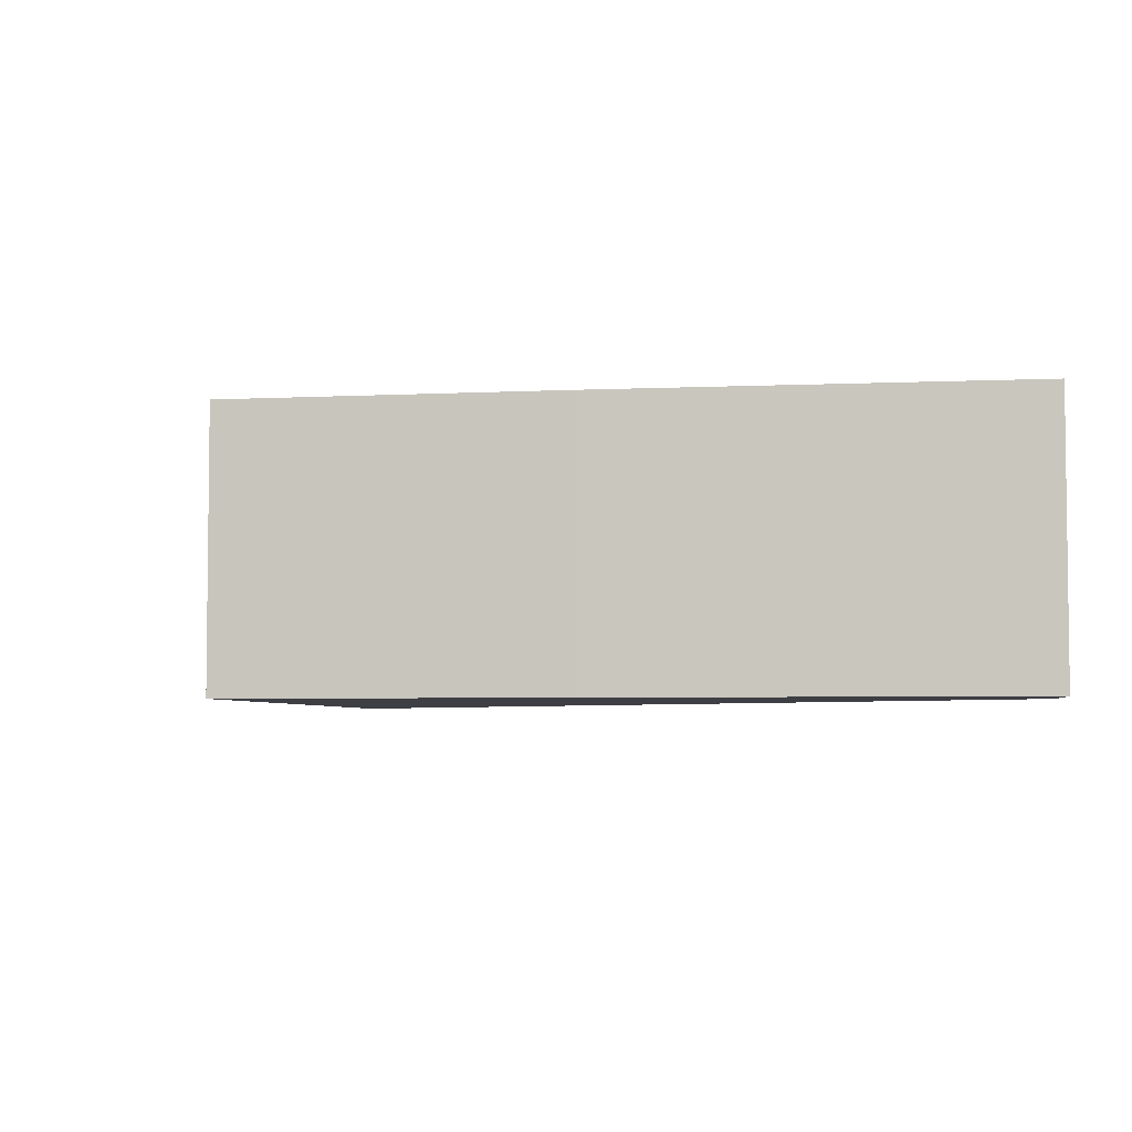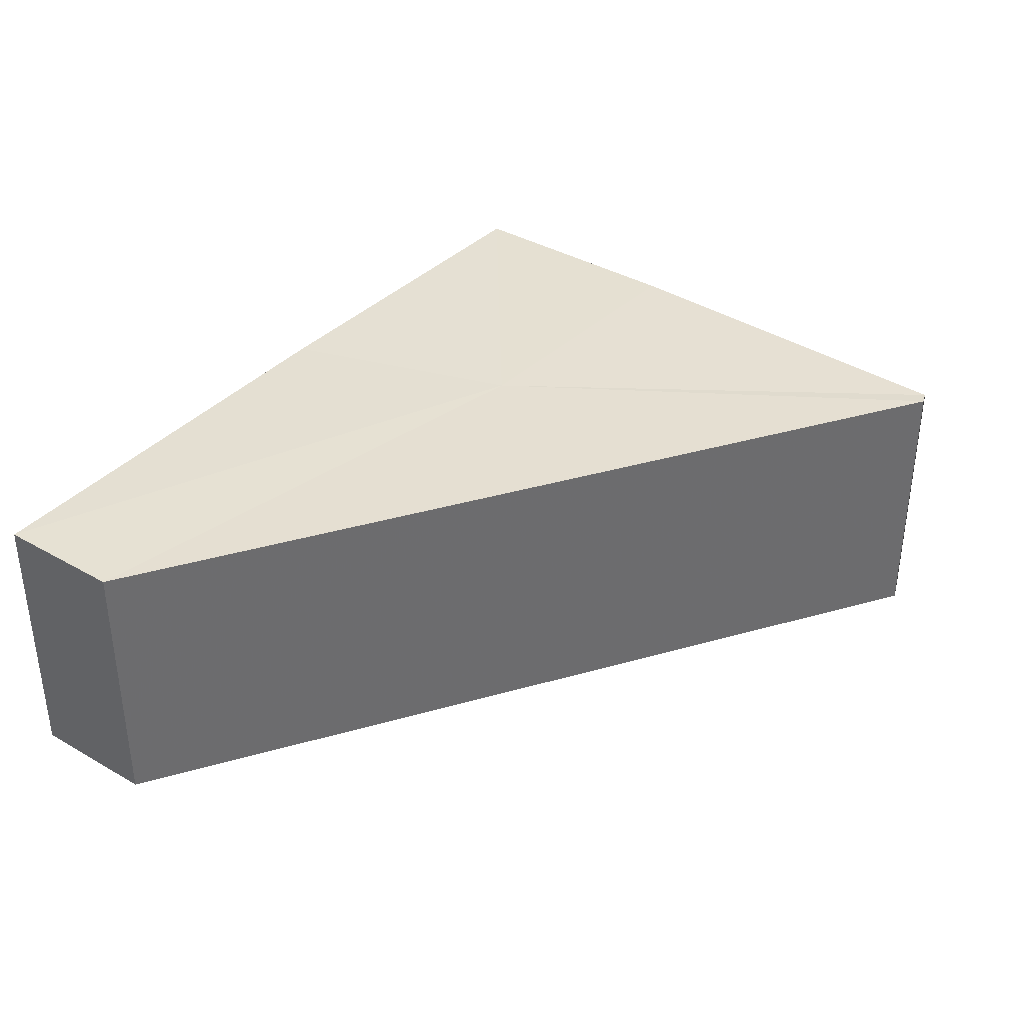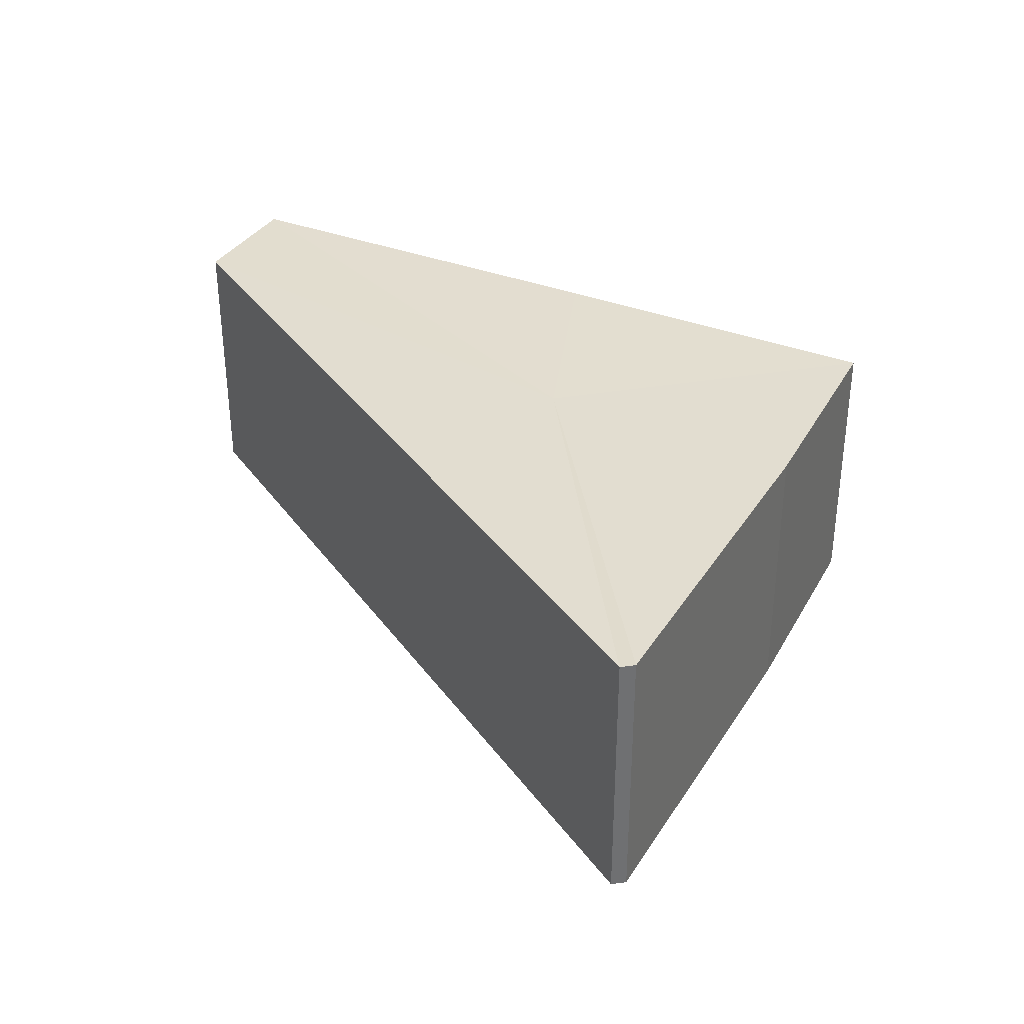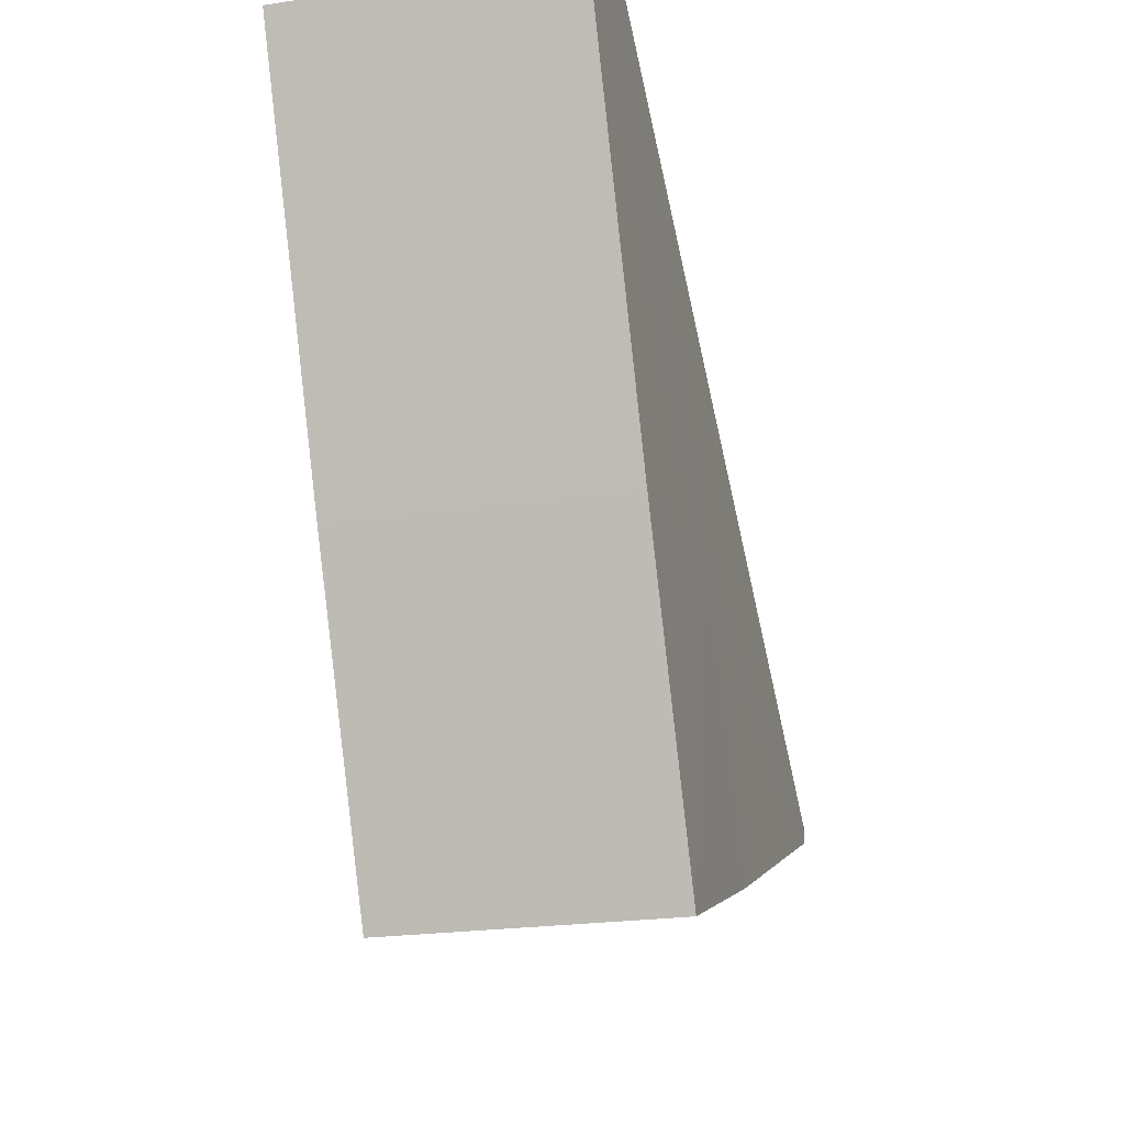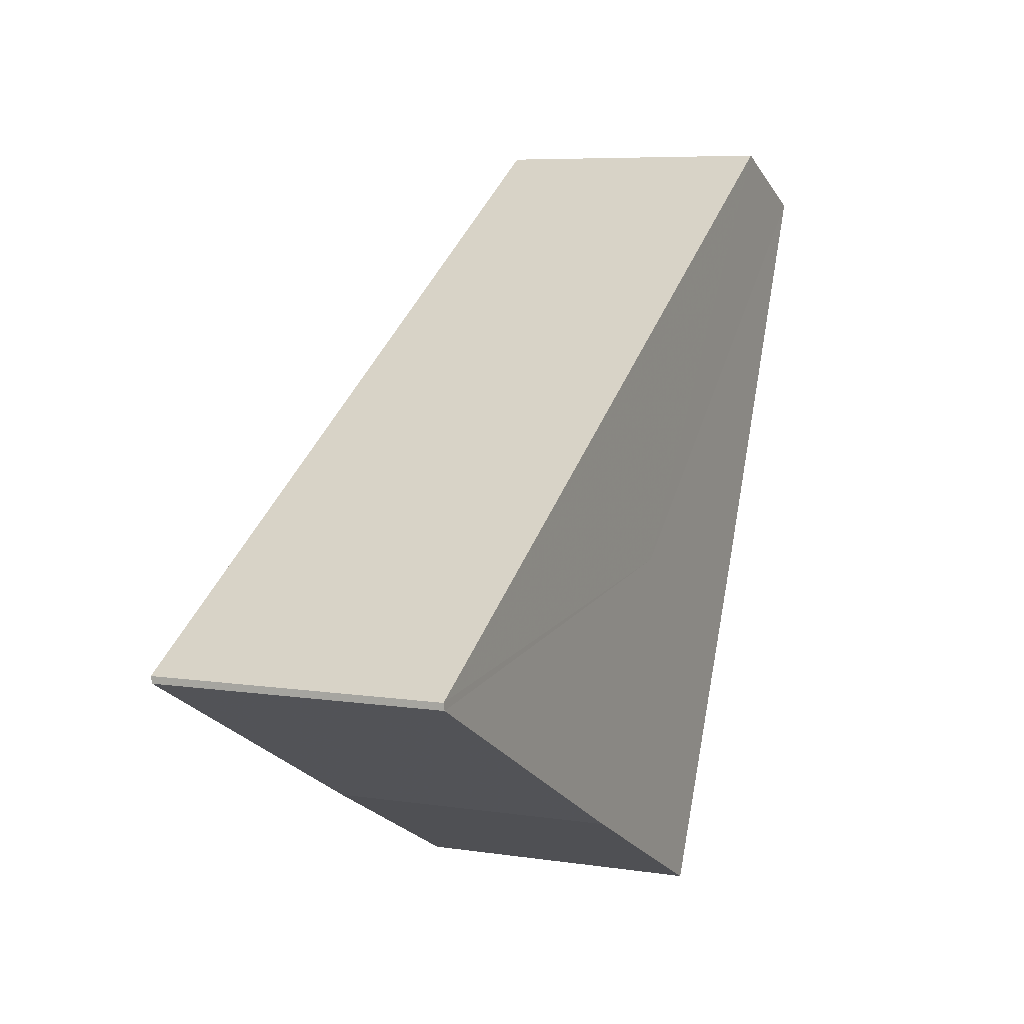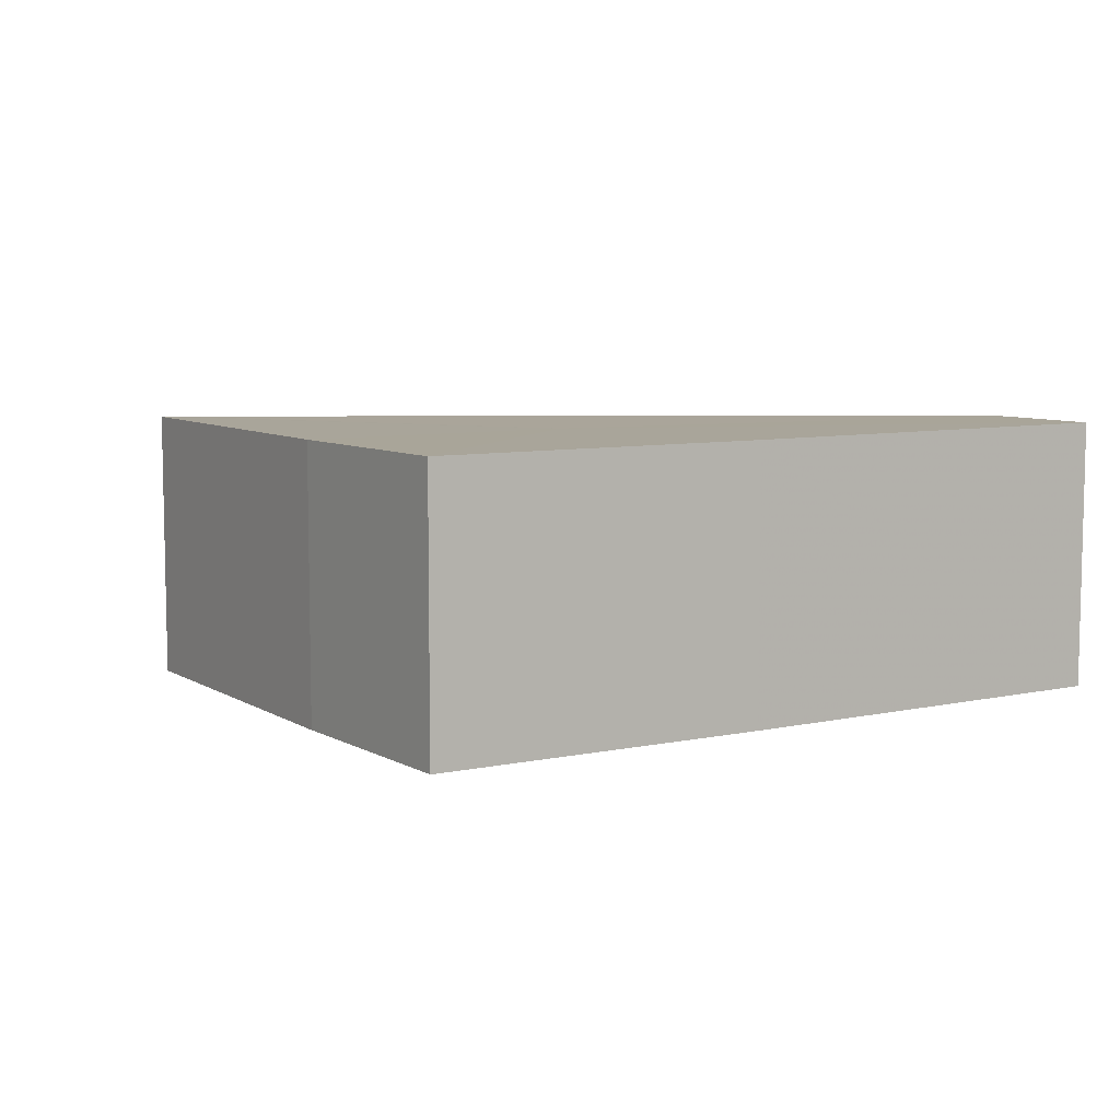
<metadata>
{"format":"obj","ext":"obj","renderer":"f3d","projection":"perspective","resolution":1024,"background":"white","views":[{"elev":-4.5,"azim":74.2,"up":"+Z"},{"elev":37.6,"azim":-166.7,"up":"+Z"},{"elev":35.3,"azim":-87.7,"up":"+Z"},{"elev":-25.8,"azim":105.1,"up":"+Y"},{"elev":3.9,"azim":-65.3,"up":"+Y"},{"elev":7.5,"azim":32.9,"up":"+Z"}]}
</metadata>
<code>
v 1.638e+06 4.599e+06 147.8
v 1.638e+06 4.599e+06 147.8
v 1.638e+06 4.599e+06 147.8
v 1.638e+06 4.599e+06 147.8
v 1.638e+06 4.599e+06 147.8
v 1.638e+06 4.599e+06 147.8
v 1.638e+06 4.599e+06 147.8
v 1.638e+06 4.599e+06 147.8
v 1.638e+06 4.599e+06 166.4
v 1.638e+06 4.599e+06 166.4
v 1.638e+06 4.599e+06 166.4
v 1.638e+06 4.599e+06 166.4
v 1.638e+06 4.599e+06 166.4
v 1.638e+06 4.599e+06 166.4
v 1.638e+06 4.599e+06 166.4
v 1.638e+06 4.599e+06 166.4
f 1 2 3
f 9 11 10
f 1 3 4
f 9 12 11
f 1 4 5
f 9 13 12
f 1 5 6
f 9 14 13
f 1 6 7
f 9 15 14
f 1 7 8
f 9 16 15
f 1 8 2
f 9 10 16
f 2 10 11
f 2 11 3
f 3 11 12
f 3 12 4
f 4 12 13
f 4 13 5
f 5 13 14
f 5 14 6
f 6 14 15
f 6 15 7
f 7 15 16
f 7 16 8
f 8 16 10
f 8 10 2

</code>
